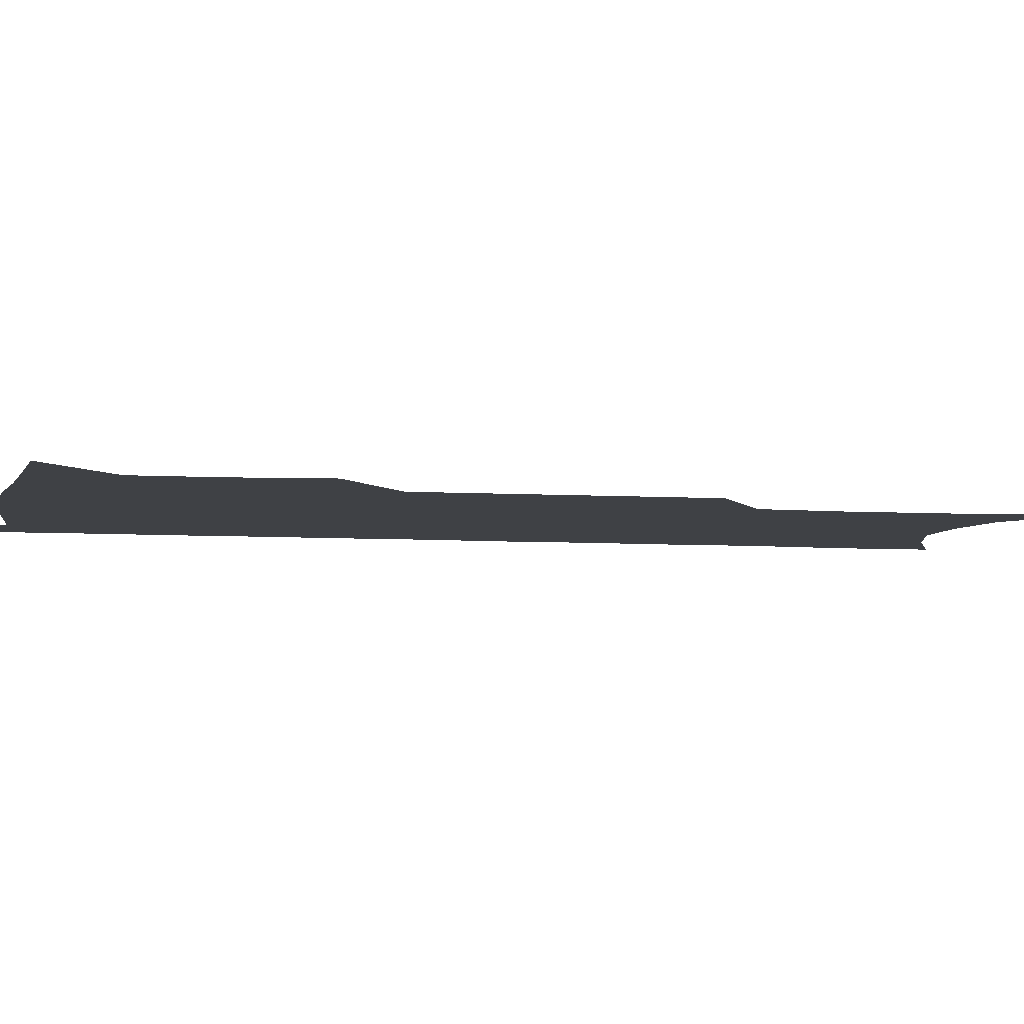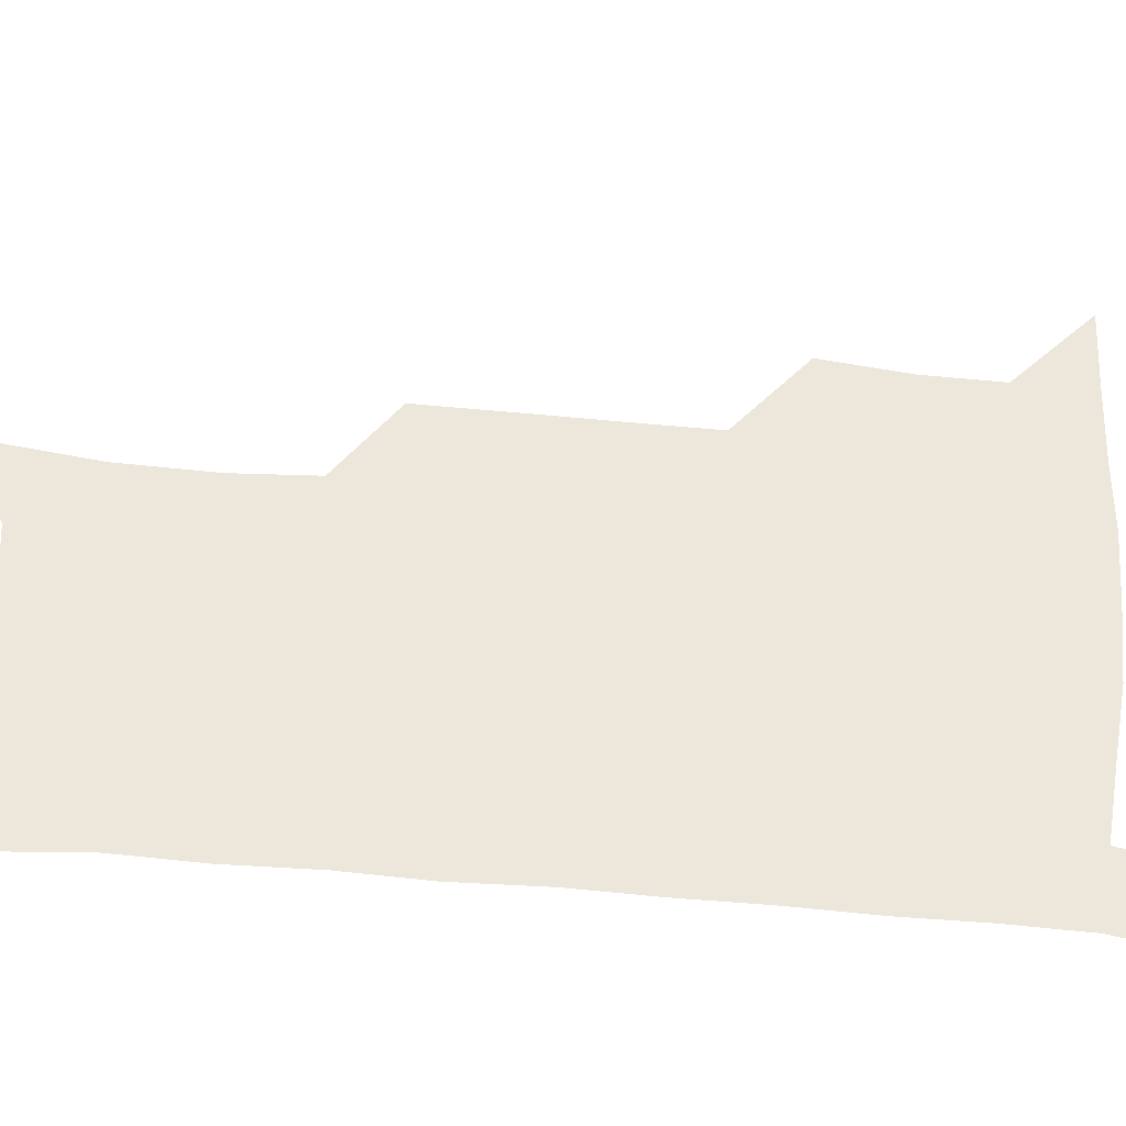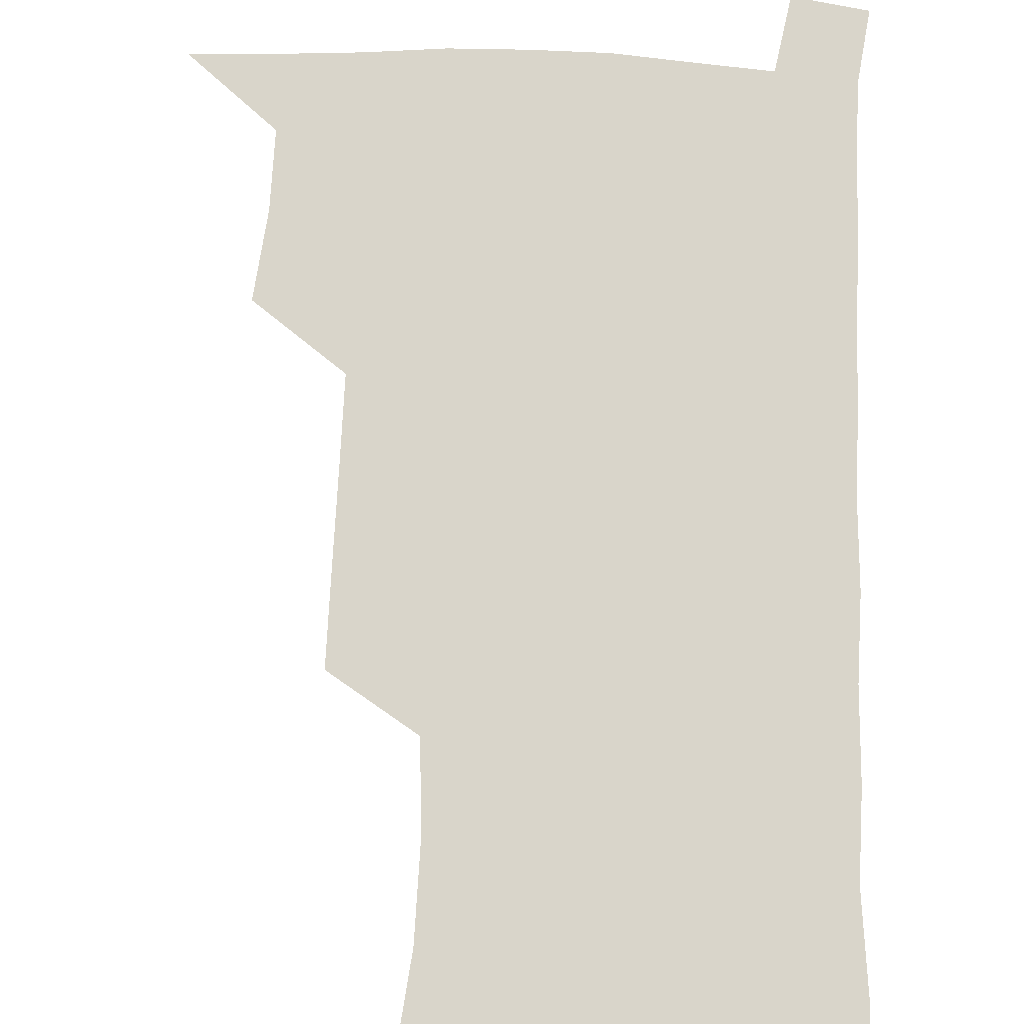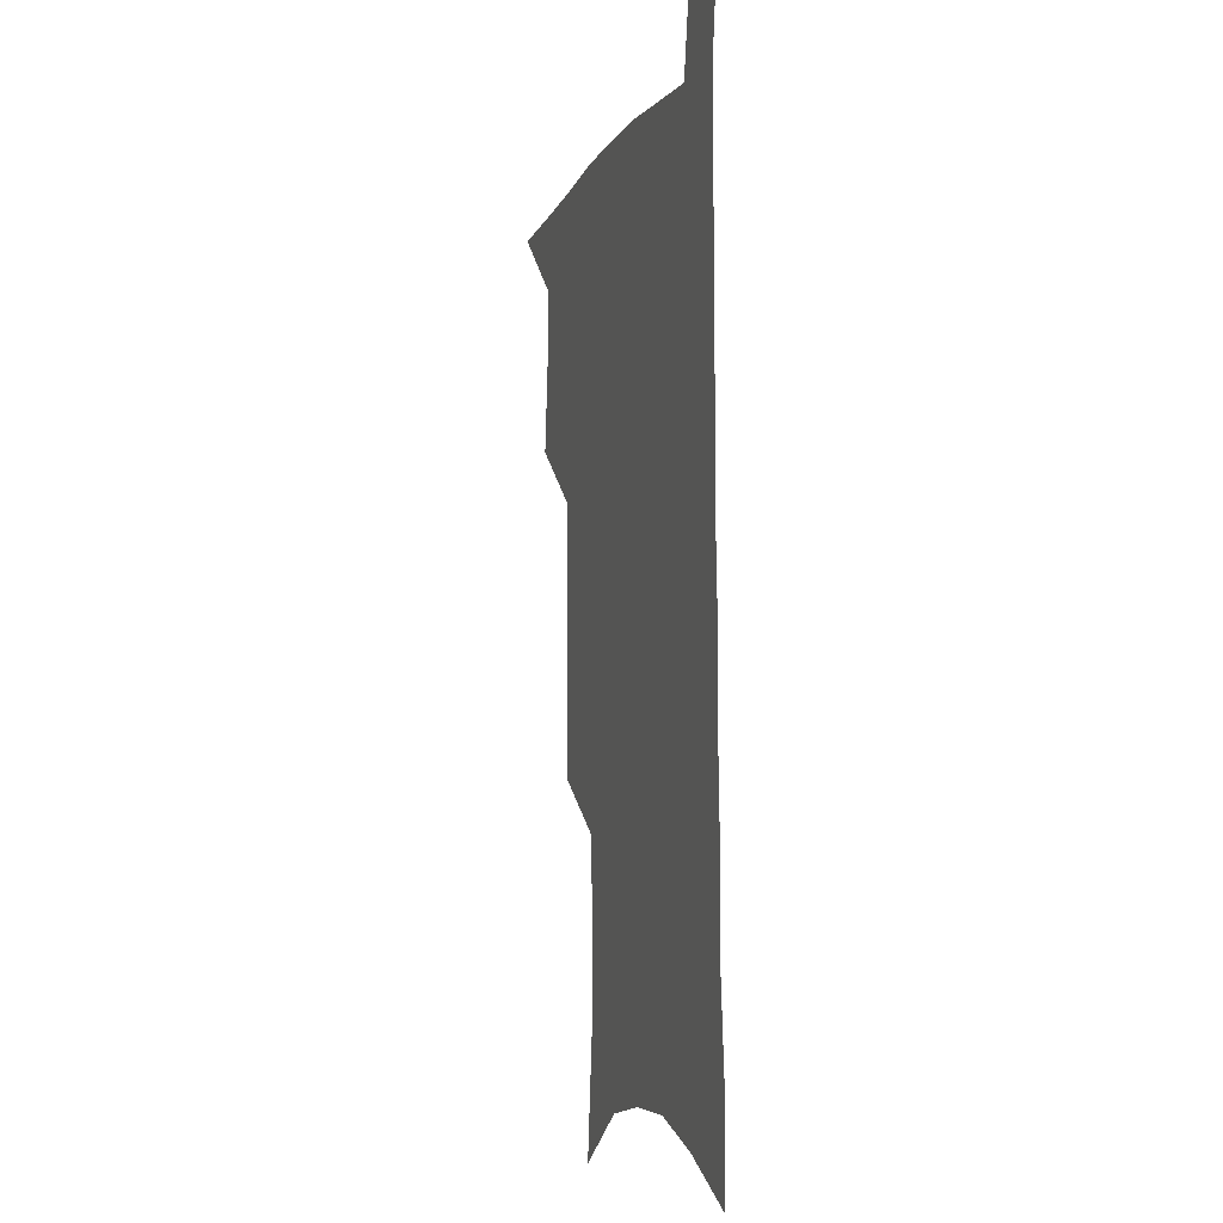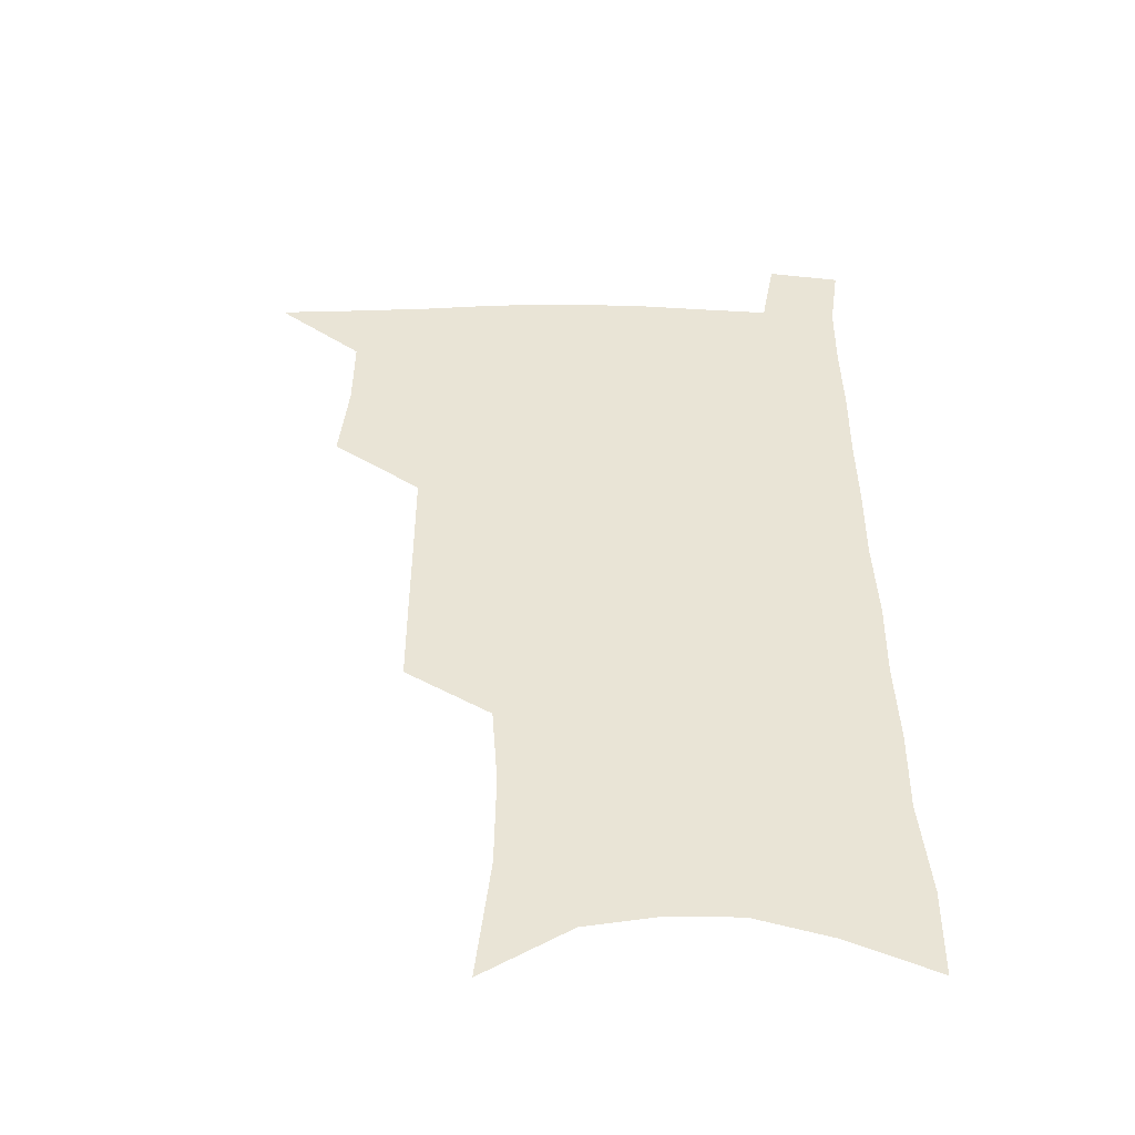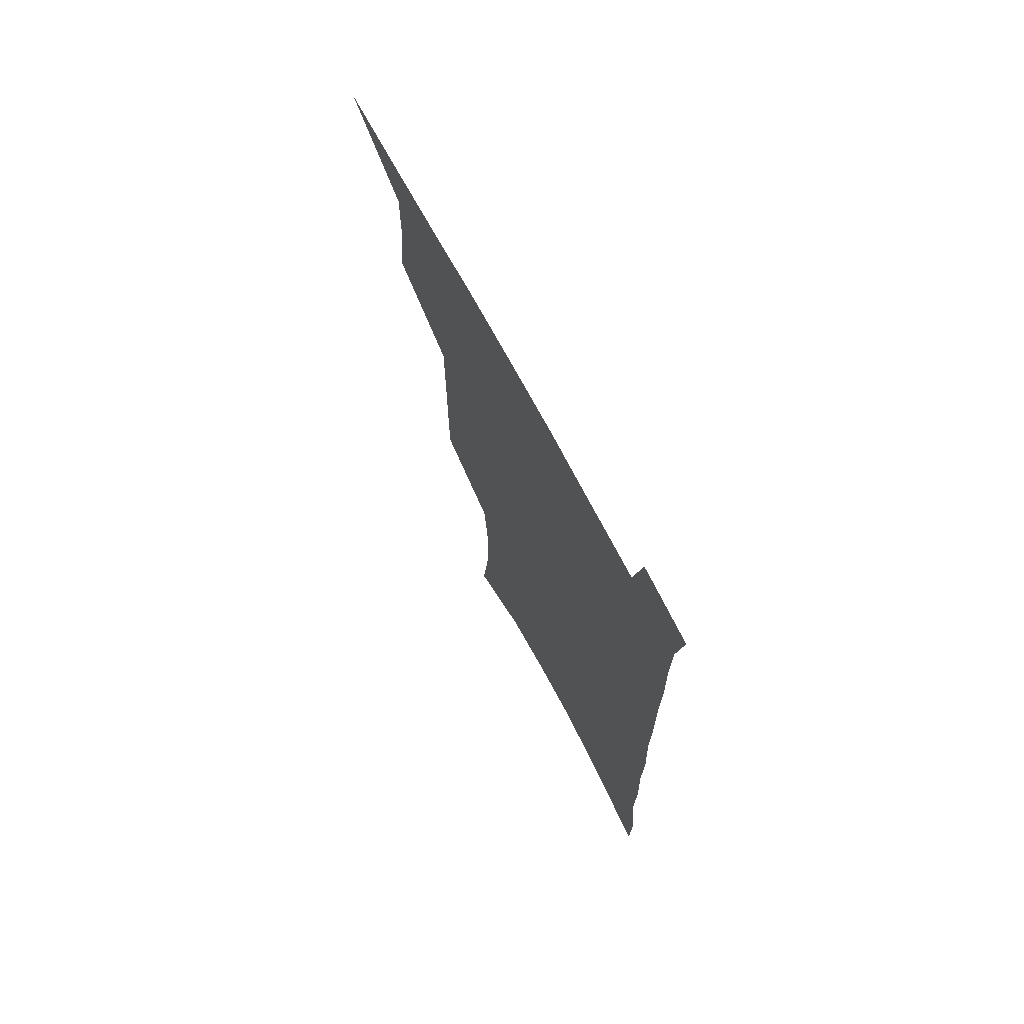
<metadata>
{"format":"obj","ext":"obj","renderer":"f3d","projection":"perspective","resolution":1024,"background":"white","views":[{"elev":-5.4,"azim":-101.7,"up":"+Z"},{"elev":51.6,"azim":96.2,"up":"+Z"},{"elev":74.4,"azim":2.7,"up":"+Z"},{"elev":-5.7,"azim":73.8,"up":"+Y"},{"elev":-47.9,"azim":-0.7,"up":"+Y"},{"elev":72.6,"azim":61.8,"up":"+Y"}]}
</metadata>
<code>
v 483.1 533.4 0
v 511.7 444 0
v 515.2 476.9 0
v 515.5 506.4 0
v 515 535.1 0
v 544.7 317.9 0
v 544.8 352.8 0
v 545 386.7 0
v 545.1 419.4 0
v 546 450.9 0
v 547.8 481.1 0
v 546.5 508.8 0
v 544.3 537 0
v 573.3 182.6 0
v 578.6 230 0
v 579.1 266.5 0
v 576.8 297.6 0
v 578 335.2 0
v 577.4 366.9 0
v 576.9 397.7 0
v 576.9 427.5 0
v 576.8 456 0
v 577 483.6 0
v 576.2 510.3 0
v 572.7 539.9 0
v 606.2 203 0
v 606.8 241.1 0
v 605.9 274.3 0
v 605.2 308.6 0
v 605.4 343.6 0
v 604.3 372.2 0
v 604.7 403.8 0
v 604.2 430.9 0
v 604 458.1 0
v 604 484.9 0
v 603.4 511.5 0
v 601.4 540.7 0
v 633.5 207.6 0
v 632.9 245.4 0
v 631.9 278.8 0
v 631 312.4 0
v 630.5 344.2 0
v 630 373.8 0
v 630 403.3 0
v 629.9 432.4 0
v 630.1 459 0
v 630.4 485.2 0
v 630.7 511.5 0
v 629.7 540.7 0
v 660.5 207.5 0
v 659.1 243.7 0
v 657.8 277.7 0
v 656.6 311.2 0
v 655.7 343.5 0
v 655.4 373.3 0
v 655.7 401.8 0
v 655.8 430.2 0
v 656.3 457.5 0
v 656.5 485.1 0
v 657.4 511.3 0
v 658.9 538.5 0
v 689.8 199 0
v 687 237.1 0
v 685.2 271.8 0
v 683.4 305.9 0
v 682.5 337.6 0
v 683 367.1 0
v 682.7 397.2 0
v 682.8 426.2 0
v 683.3 454.5 0
v 683.2 482.8 0
v 684.4 509.8 0
v 686.4 536.5 0
v 691.5 565.3 0
v 722.6 184.8 0
v 722.9 218.7 0
v 719.2 256 0
v 719.4 288.1 0
v 718 321.4 0
v 718.3 352.3 0
v 716.7 384.7 0
v 716.7 415.3 0
v 716 446.1 0
v 716.1 475.8 0
v 715.2 505.5 0
v 715.3 534 0
v 719 561.1 0
f 4 5 1
f 9 10 2
f 2 10 3
f 10 11 3
f 3 11 4
f 11 12 4
f 4 12 5
f 12 13 5
f 17 18 6
f 6 18 7
f 18 19 7
f 7 19 8
f 19 20 8
f 8 20 9
f 20 21 9
f 9 21 10
f 21 22 10
f 10 22 11
f 22 23 11
f 11 23 12
f 23 24 12
f 12 24 13
f 24 25 13
f 14 26 15
f 26 27 15
f 15 27 16
f 27 28 16
f 16 28 17
f 28 29 17
f 17 29 18
f 29 30 18
f 18 30 19
f 30 31 19
f 19 31 20
f 31 32 20
f 20 32 21
f 32 33 21
f 21 33 22
f 33 34 22
f 22 34 23
f 34 35 23
f 23 35 24
f 35 36 24
f 24 36 25
f 36 37 25
f 26 38 27
f 38 39 27
f 27 39 28
f 39 40 28
f 28 40 29
f 40 41 29
f 29 41 30
f 41 42 30
f 30 42 31
f 42 43 31
f 31 43 32
f 43 44 32
f 32 44 33
f 44 45 33
f 33 45 34
f 45 46 34
f 34 46 35
f 46 47 35
f 35 47 36
f 47 48 36
f 36 48 37
f 48 49 37
f 38 50 39
f 50 51 39
f 39 51 40
f 51 52 40
f 40 52 41
f 52 53 41
f 41 53 42
f 53 54 42
f 42 54 43
f 54 55 43
f 43 55 44
f 55 56 44
f 44 56 45
f 56 57 45
f 45 57 46
f 57 58 46
f 46 58 47
f 58 59 47
f 47 59 48
f 59 60 48
f 48 60 49
f 60 61 49
f 50 62 51
f 62 63 51
f 51 63 52
f 63 64 52
f 52 64 53
f 64 65 53
f 53 65 54
f 65 66 54
f 54 66 55
f 66 67 55
f 55 67 56
f 67 68 56
f 56 68 57
f 68 69 57
f 57 69 58
f 69 70 58
f 58 70 59
f 70 71 59
f 59 71 60
f 71 72 60
f 60 72 61
f 72 73 61
f 62 75 63
f 75 76 63
f 63 76 64
f 76 77 64
f 64 77 65
f 77 78 65
f 65 78 66
f 78 79 66
f 66 79 67
f 79 80 67
f 67 80 68
f 80 81 68
f 68 81 69
f 81 82 69
f 69 82 70
f 82 83 70
f 70 83 71
f 83 84 71
f 71 84 72
f 84 85 72
f 72 85 73
f 85 86 73
f 73 86 74
f 86 87 74

</code>
